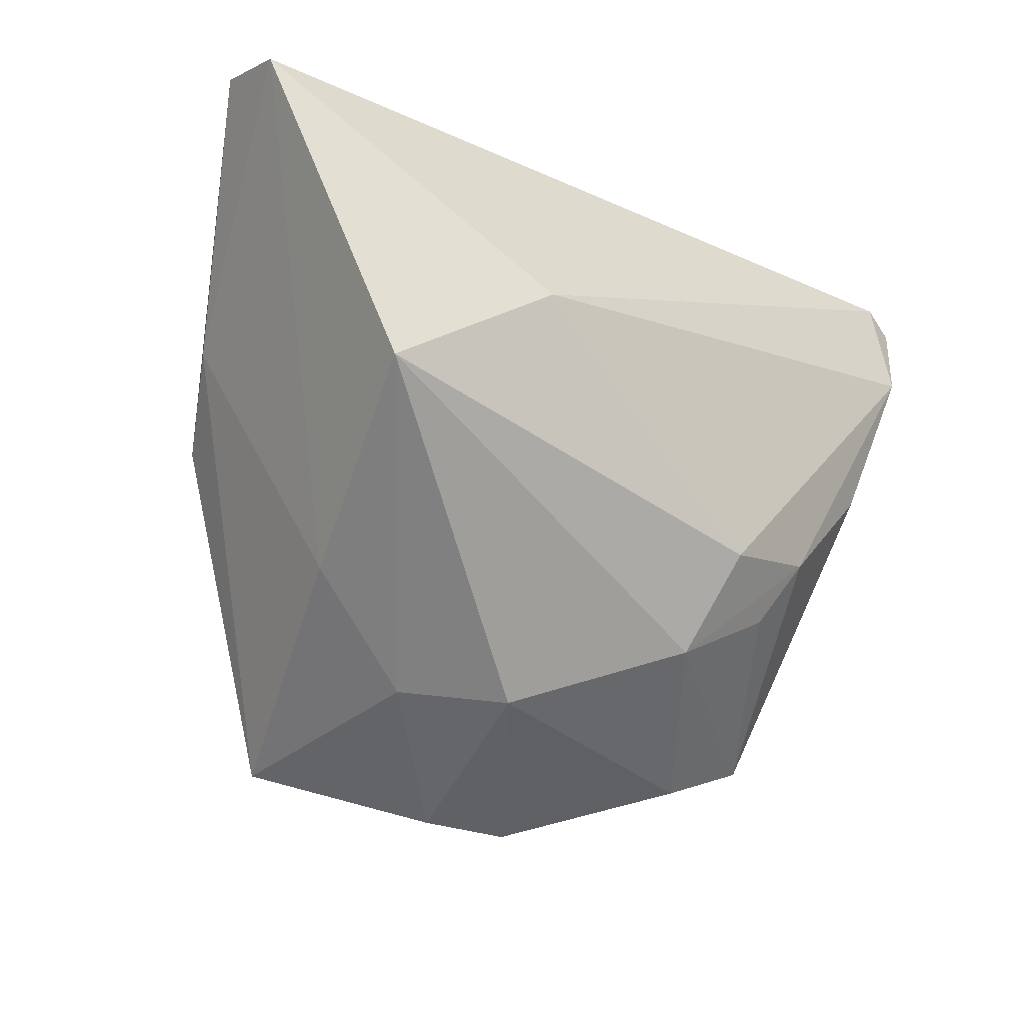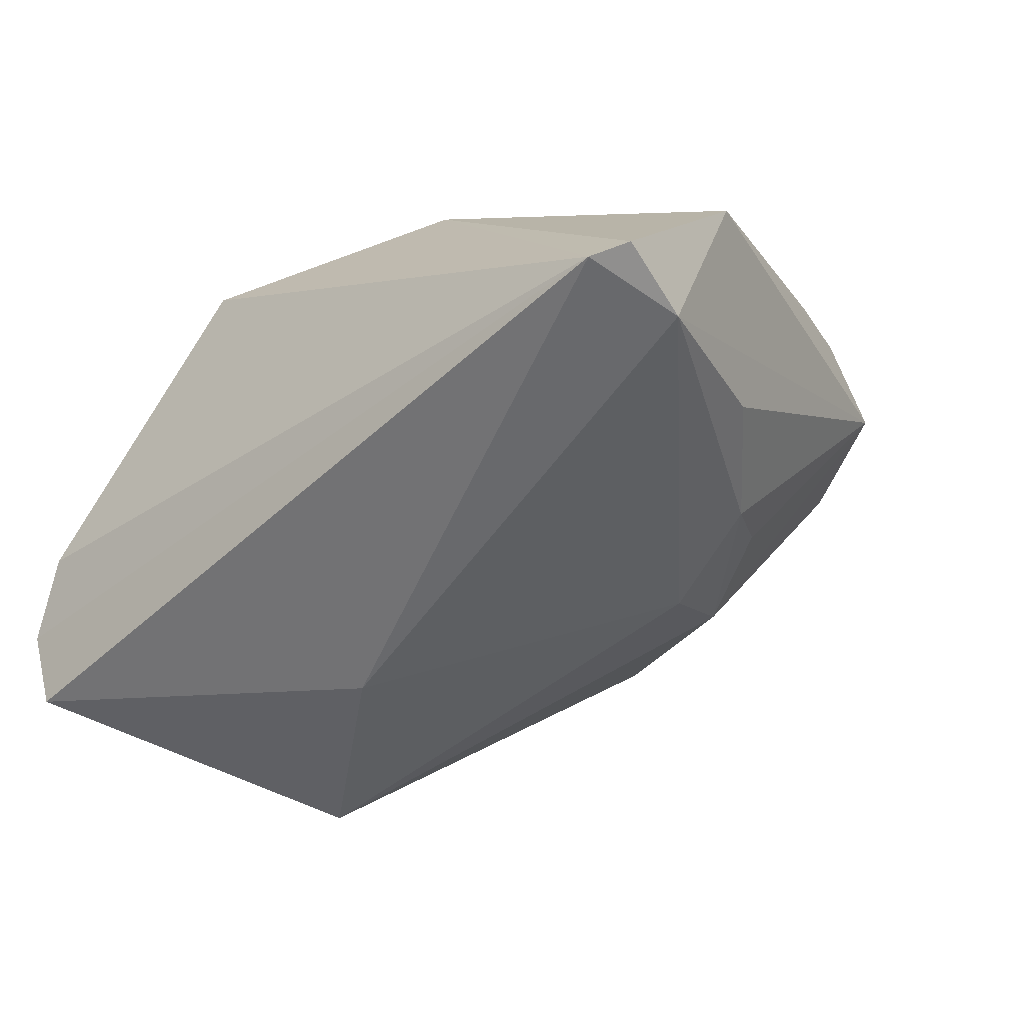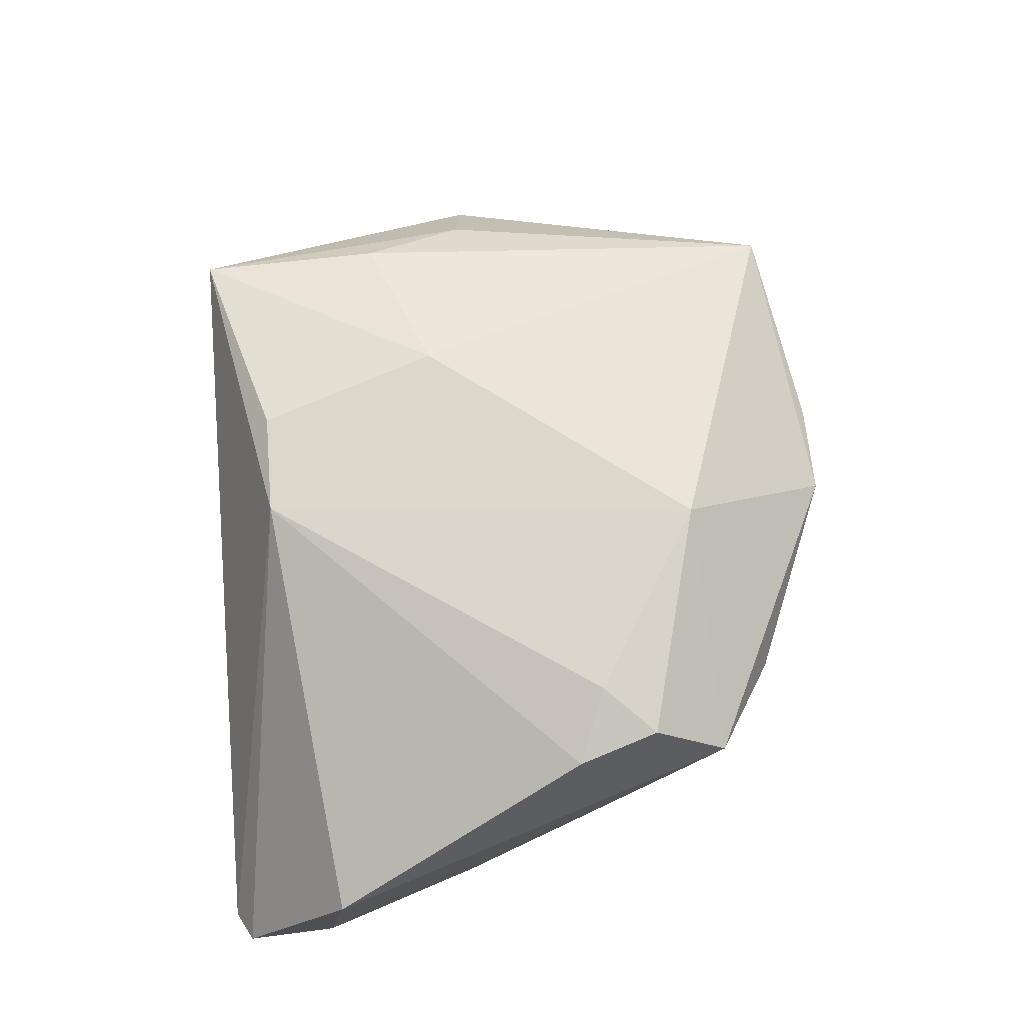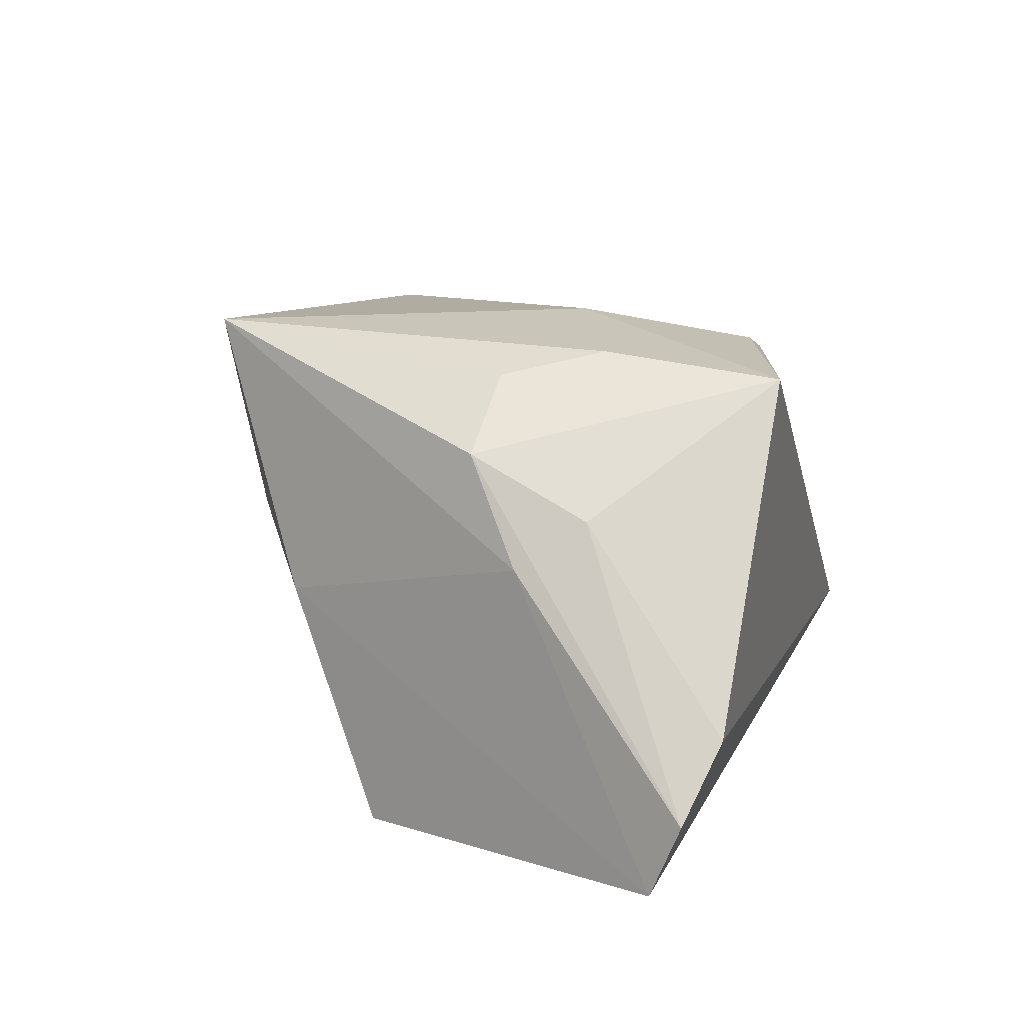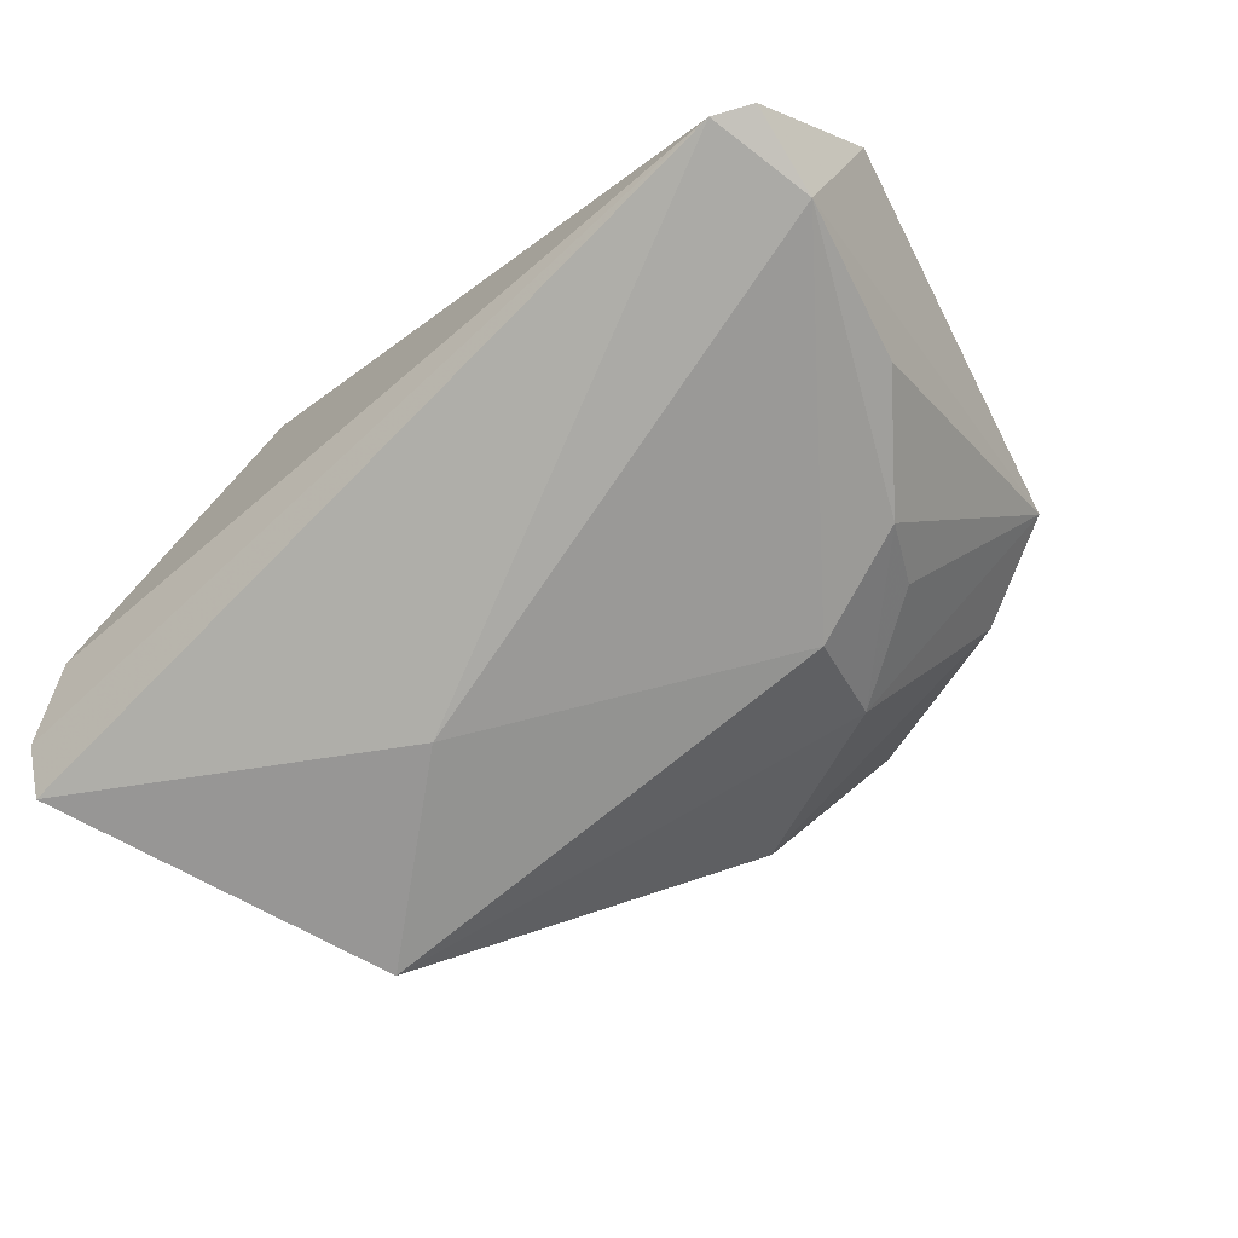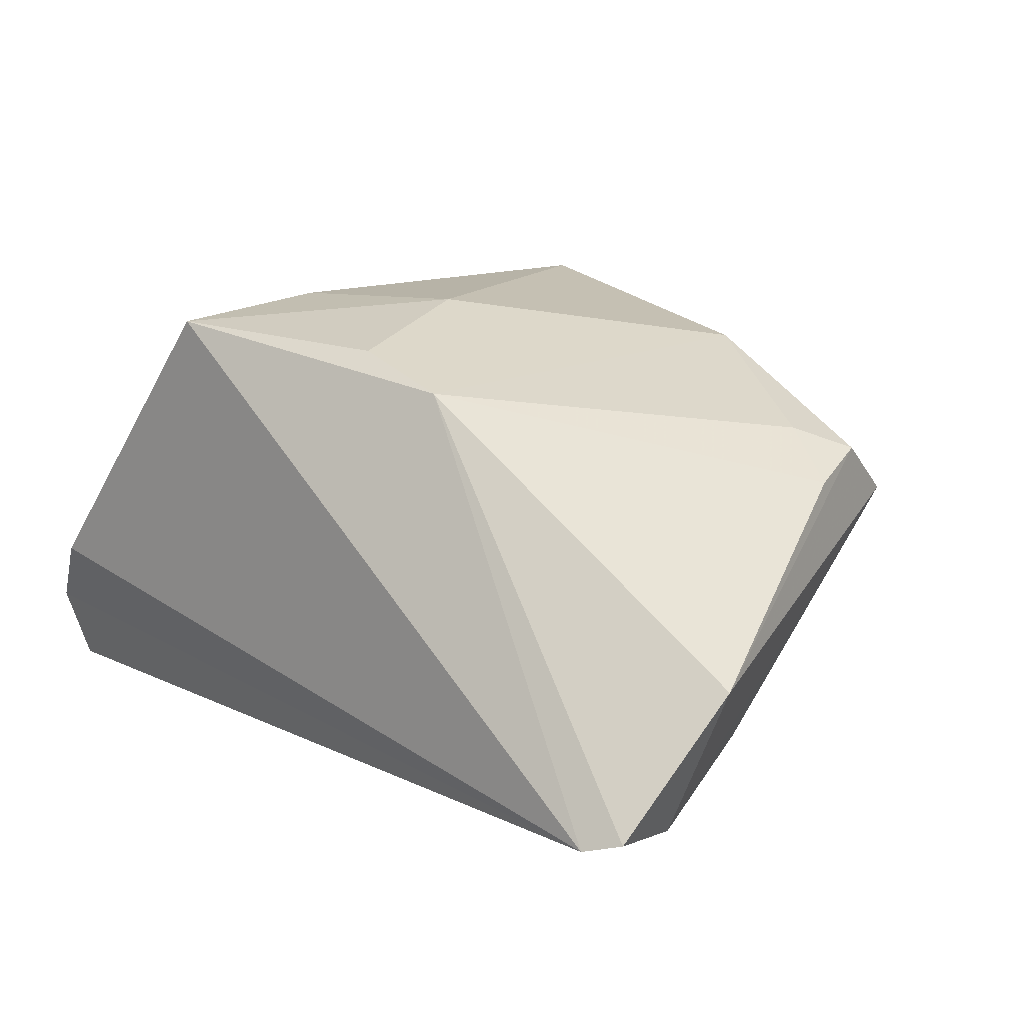
<metadata>
{"format":"obj","ext":"obj","renderer":"f3d","projection":"perspective","resolution":1024,"background":"white","views":[{"elev":-32.0,"azim":142.6,"up":"+Y"},{"elev":-48.9,"azim":-138.4,"up":"+Z"},{"elev":51.3,"azim":-93.1,"up":"+Z"},{"elev":20.6,"azim":105.7,"up":"+Z"},{"elev":-71.9,"azim":-138.7,"up":"+Z"},{"elev":12.6,"azim":-137.8,"up":"+Z"}]}
</metadata>
<code>
v 0.004224 -0.04009 -0.004865
v -0.04927 -0.01303 0.01066
v -0.04703 -0.02258 0.01362
v 0.05001 0.03286 -0.005903
v -0.04805 0.03346 -0.0263
v 0.02095 0.03346 0.02986
v -0.04544 -0.03176 0.006662
v -0.05251 0.03121 -0.02509
v 0.01494 -0.03806 0.004456
v -0.0175 -0.03003 -0.01496
v -0.0104 -0.0475 0.01579
v -0.04567 0.0007228 -0.0208
v 0.05638 0.02579 -0.02425
v 0.05657 0.02945 -0.01449
v 0.04035 0.01377 0.01603
v 0.01968 -0.04112 0.03175
v -0.02029 -0.01814 -0.02349
v 0.04396 0.005721 0.01032
v 0.01688 0.003352 -0.0308
v 0.001407 0.003837 0.03175
v -0.03082 -0.02132 -0.01553
v 0.02101 0.01131 0.03175
v 0.02737 -0.0006095 0.02955
v -0.01643 0.02504 0.02323
v -0.02144 -0.02876 0.02563
v -0.05066 0.02046 -0.02676
v 0.03791 -0.001466 0.02246
v -0.005092 0.02533 0.02754
v -0.0005944 -0.04678 0.01942
v 0.03088 -0.02791 -0.001015
v -0.03219 -0.03875 0.005542
v -0.03458 -0.01338 -0.0204
v -0.05754 0.01792 -0.008548
v 0.03929 -0.0148 -0.02893
v -0.04201 -0.0162 0.01655
f 23 27 6
f 16 27 23
f 6 4 5
f 30 34 13
f 13 5 14
f 14 5 4
f 6 27 15
f 15 4 6
f 27 14 15
f 15 14 4
f 22 23 6
f 16 23 22
f 25 3 7
f 12 32 7
f 7 3 33
f 25 28 24
f 24 28 6
f 6 5 24
f 21 7 32
f 26 7 33
f 12 7 26
f 17 32 26
f 26 32 12
f 13 34 19
f 19 5 13
f 19 26 5
f 19 34 17
f 17 26 19
f 10 1 31
f 17 34 10
f 34 1 10
f 31 7 10
f 7 21 10
f 10 32 17
f 10 21 32
f 34 30 9
f 9 1 34
f 9 30 16
f 31 1 11
f 16 25 11
f 11 7 31
f 25 7 11
f 18 30 13
f 13 14 18
f 18 14 27
f 18 27 16
f 16 30 18
f 6 28 20
f 20 22 6
f 20 28 25
f 20 25 16
f 16 22 20
f 33 3 2
f 2 24 33
f 8 26 33
f 5 26 8
f 33 24 8
f 8 24 5
f 16 11 29
f 29 11 1
f 29 9 16
f 1 9 29
f 35 2 3
f 24 2 35
f 35 3 25
f 25 24 35

</code>
